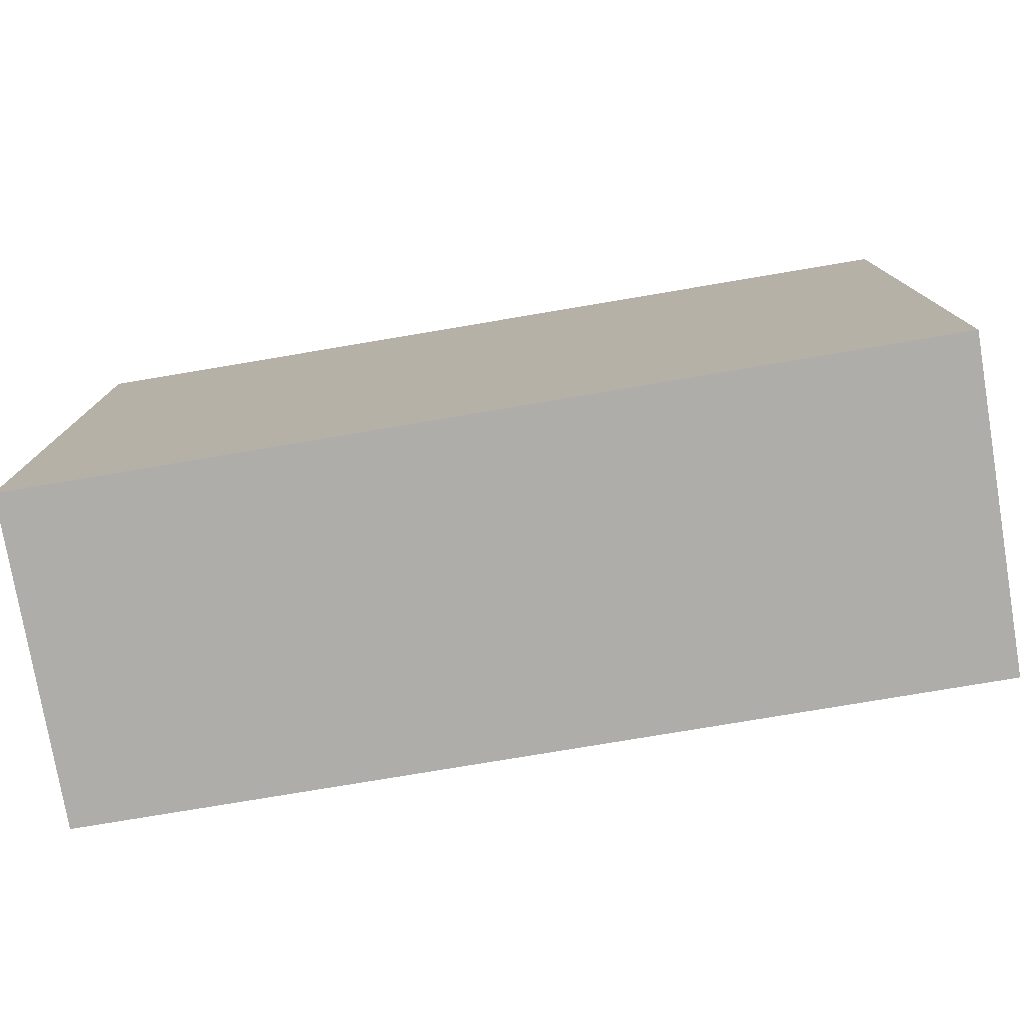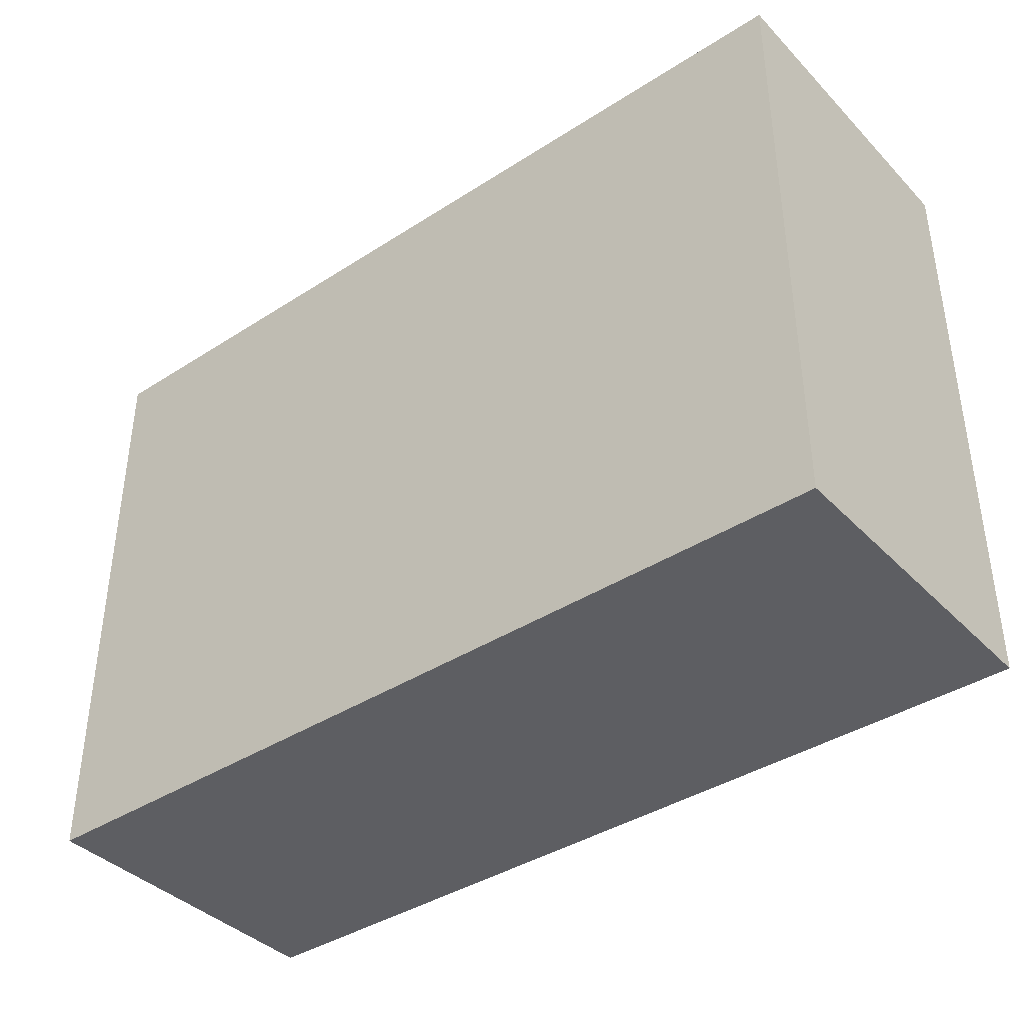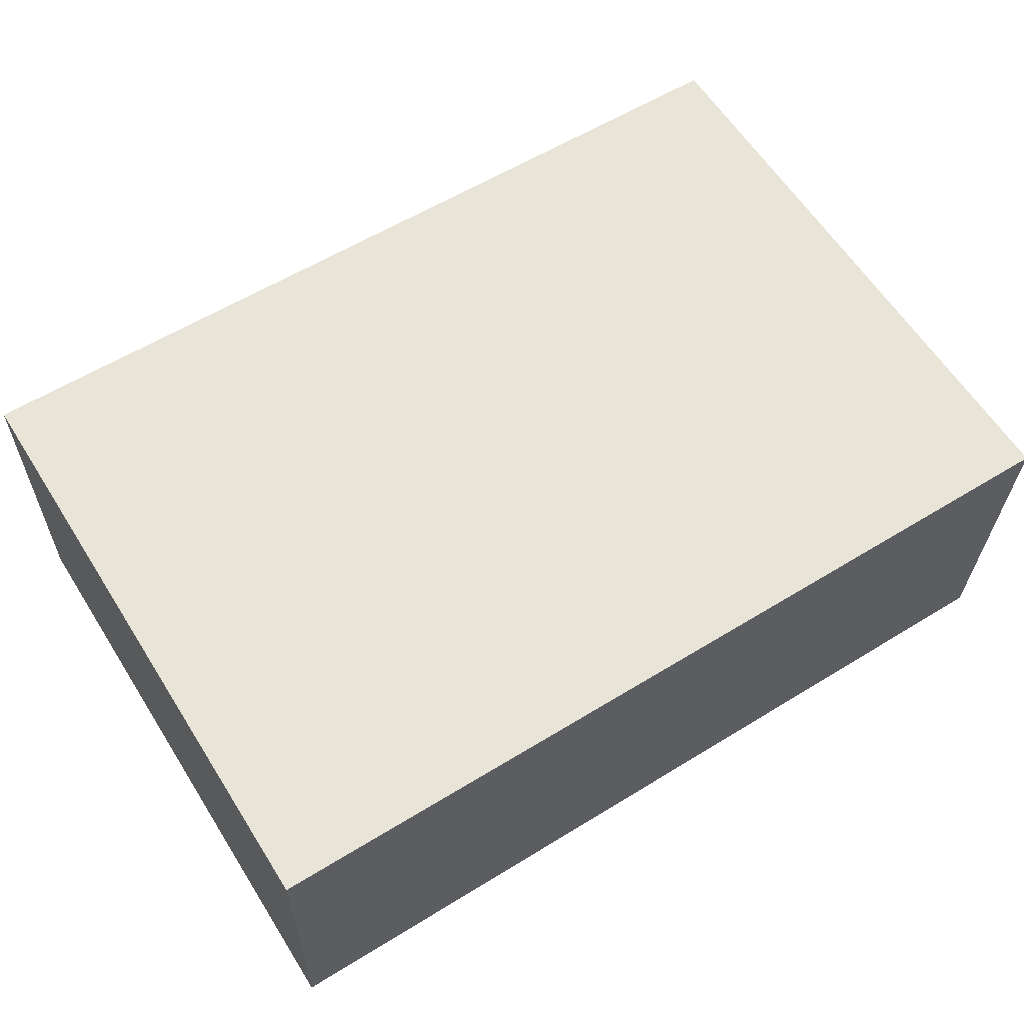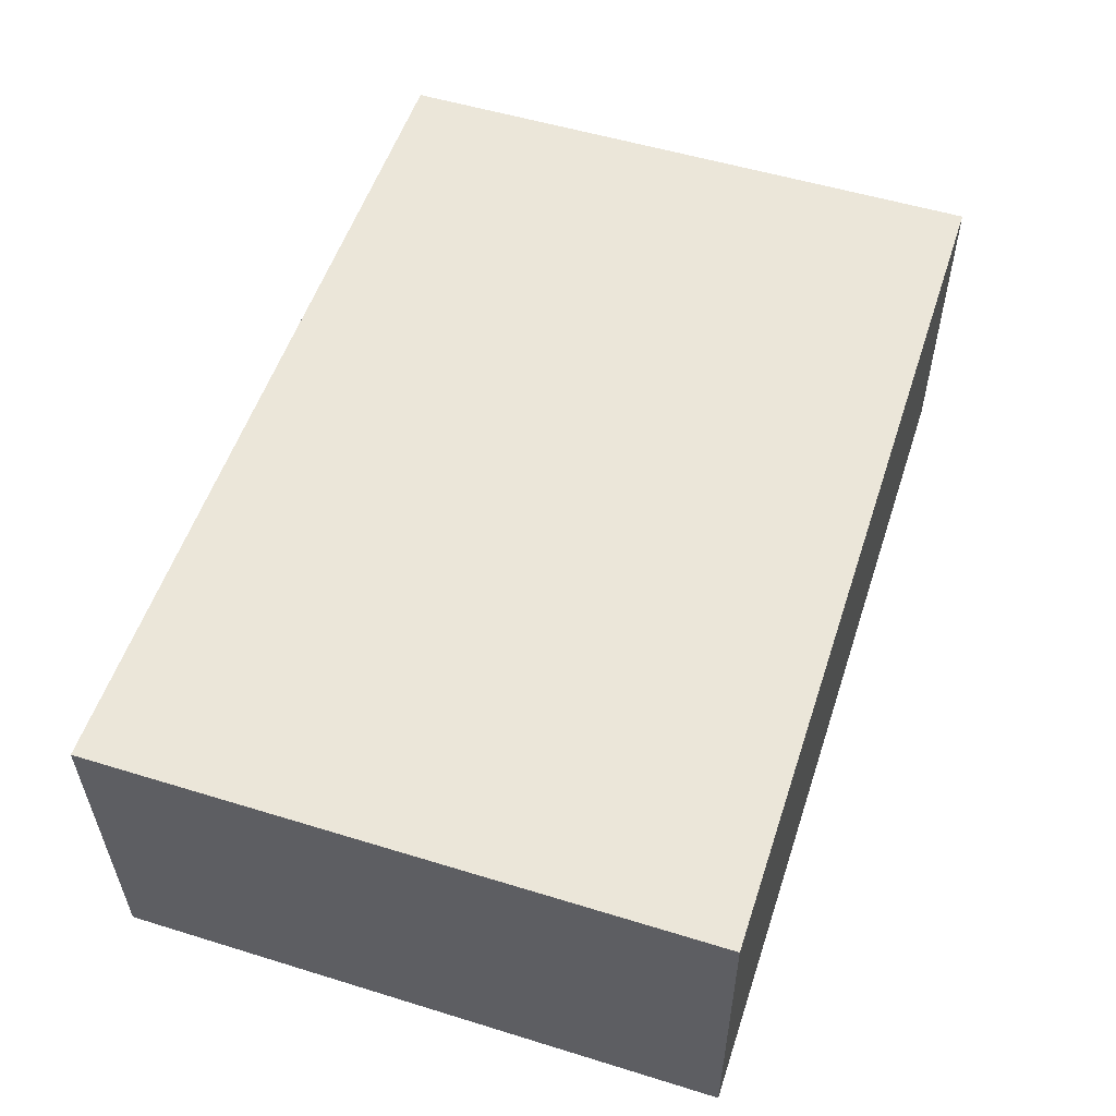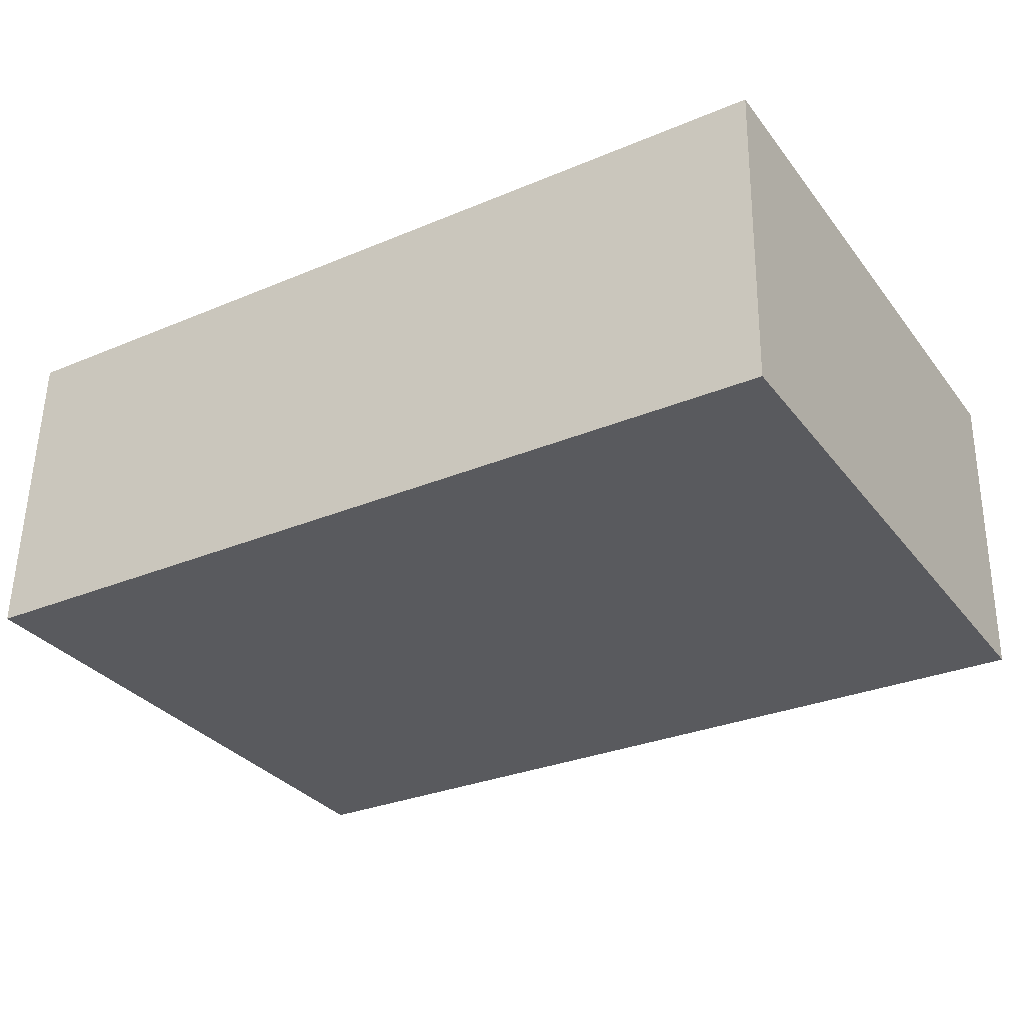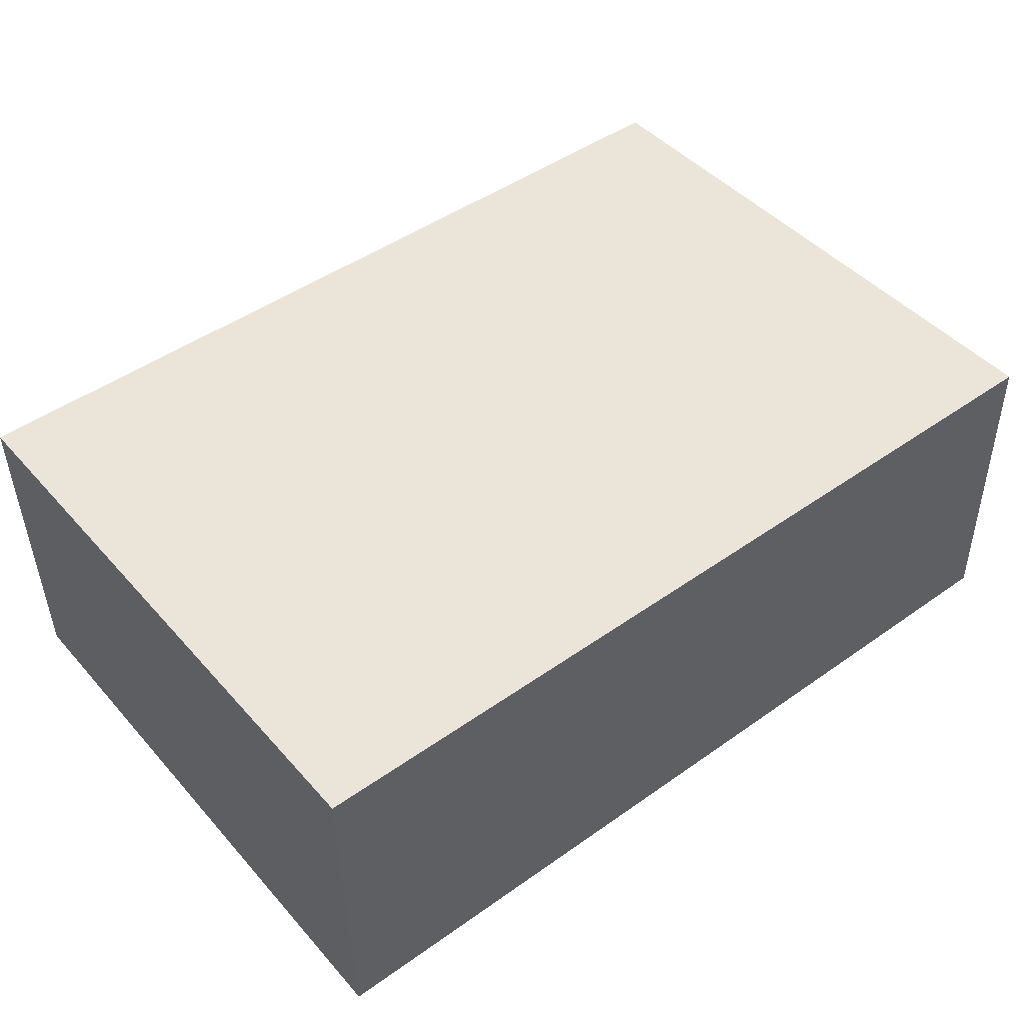
<metadata>
{"format":"obj","ext":"obj","renderer":"f3d","projection":"perspective","resolution":1024,"background":"white","views":[{"elev":-77.3,"azim":-169.3,"up":"+Z"},{"elev":-39.3,"azim":39.9,"up":"+Z"},{"elev":61.2,"azim":147.7,"up":"+Y"},{"elev":53.5,"azim":-71.8,"up":"+Y"},{"elev":-32.3,"azim":-148.6,"up":"+Y"},{"elev":45.5,"azim":-38.6,"up":"+Y"}]}
</metadata>
<code>
v -0.4141 0.444 -0.5298
v -0.4141 0.444 0.2439
v -0.4224 0.8539 0.2439
v -0.4224 0.8539 -0.5298
v 0.7092 0.4665 -0.5298
v 0.7092 0.4665 0.2439
v 0.701 0.8764 0.2439
v 0.701 0.8764 -0.5298
f 5 1 8
f 1 4 8
f 3 7 8
f 3 8 4
f 2 6 3
f 6 7 3
f 1 5 2
f 5 6 2
f 5 8 6
f 8 7 6
f 1 2 3
f 1 3 4

</code>
